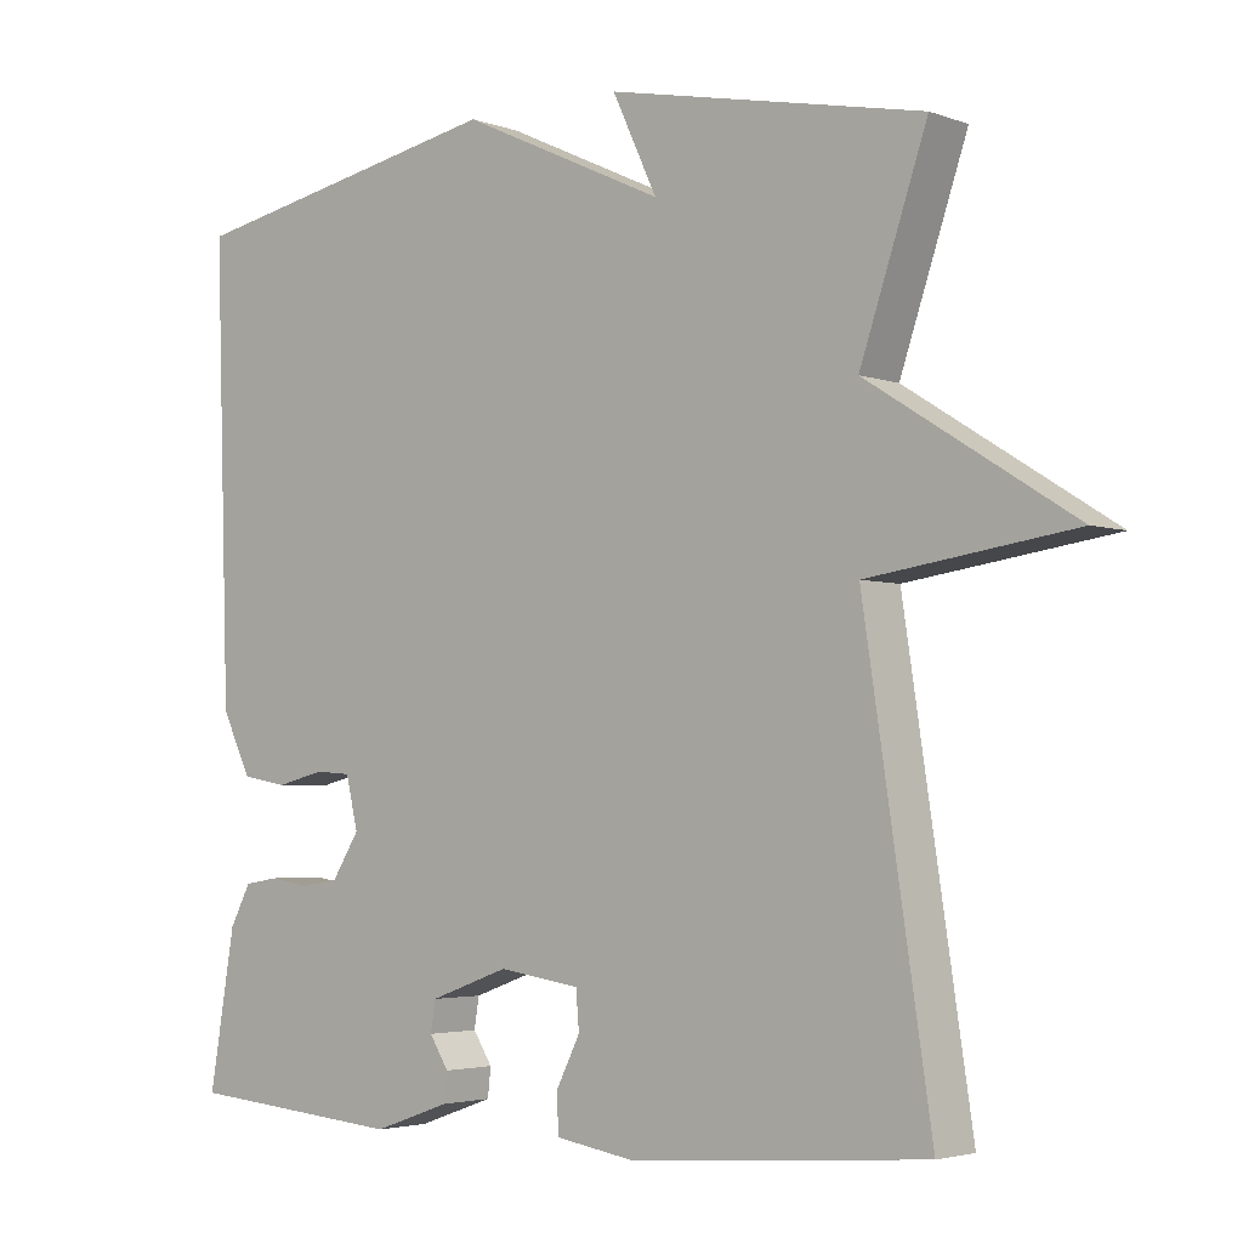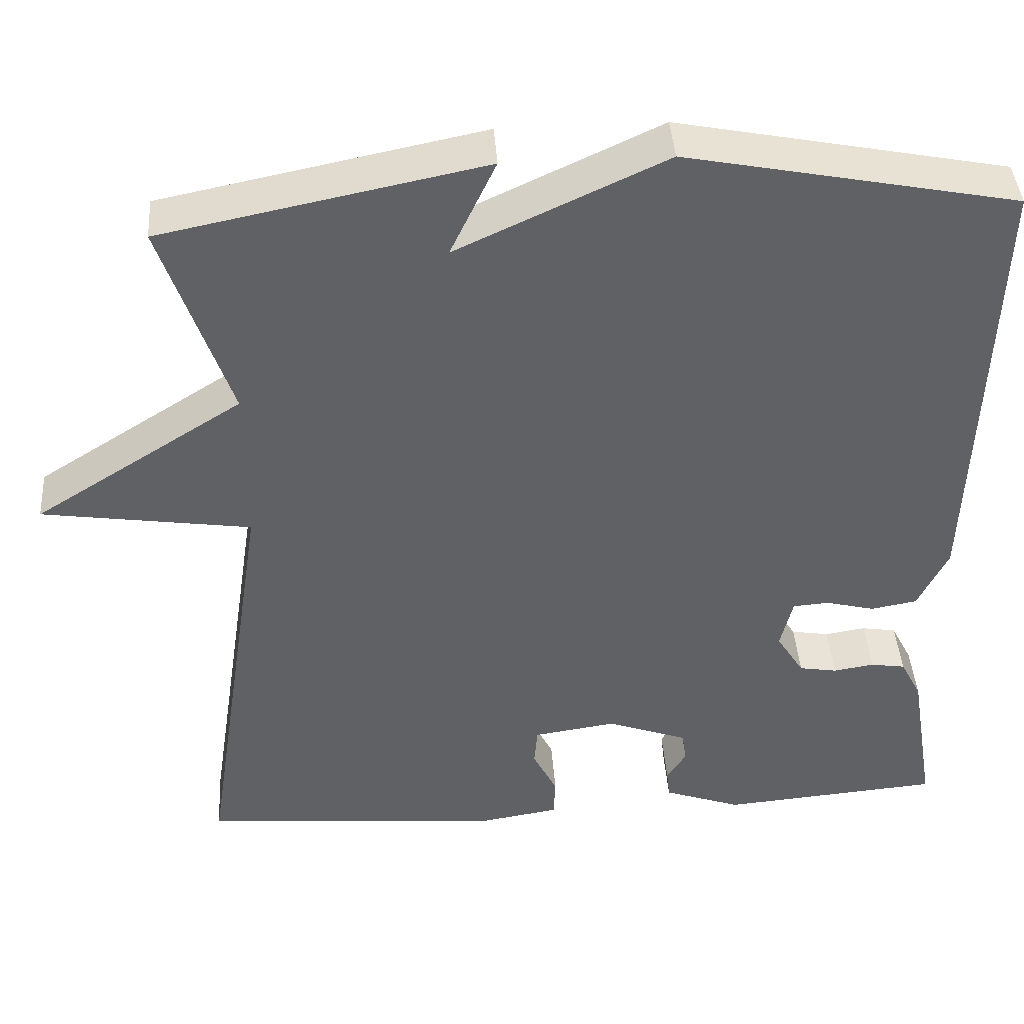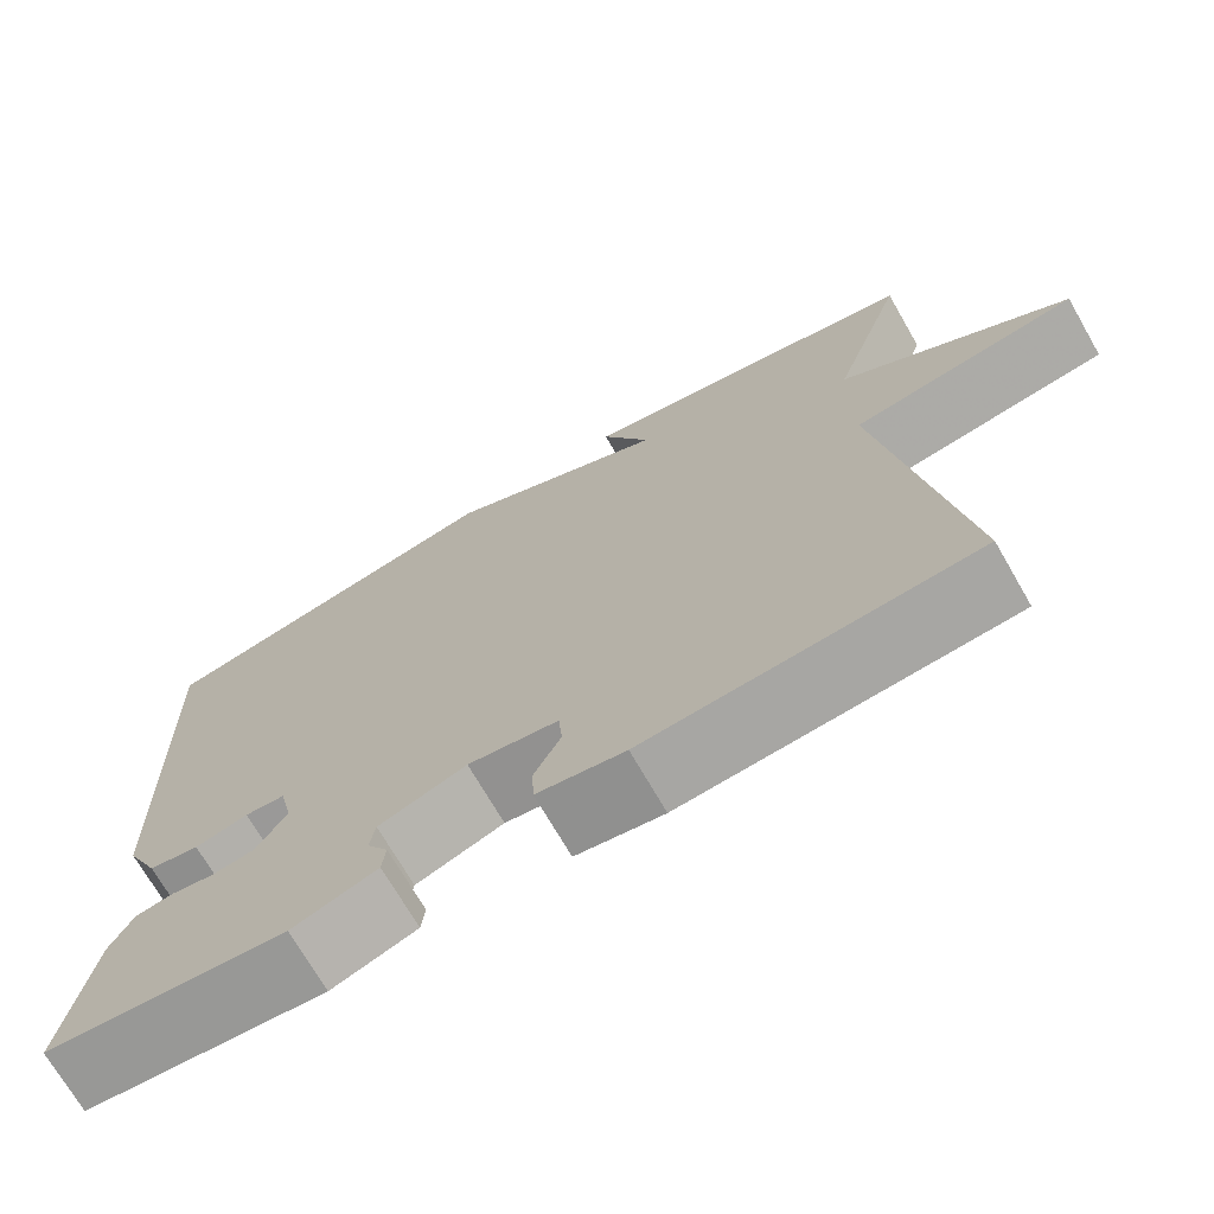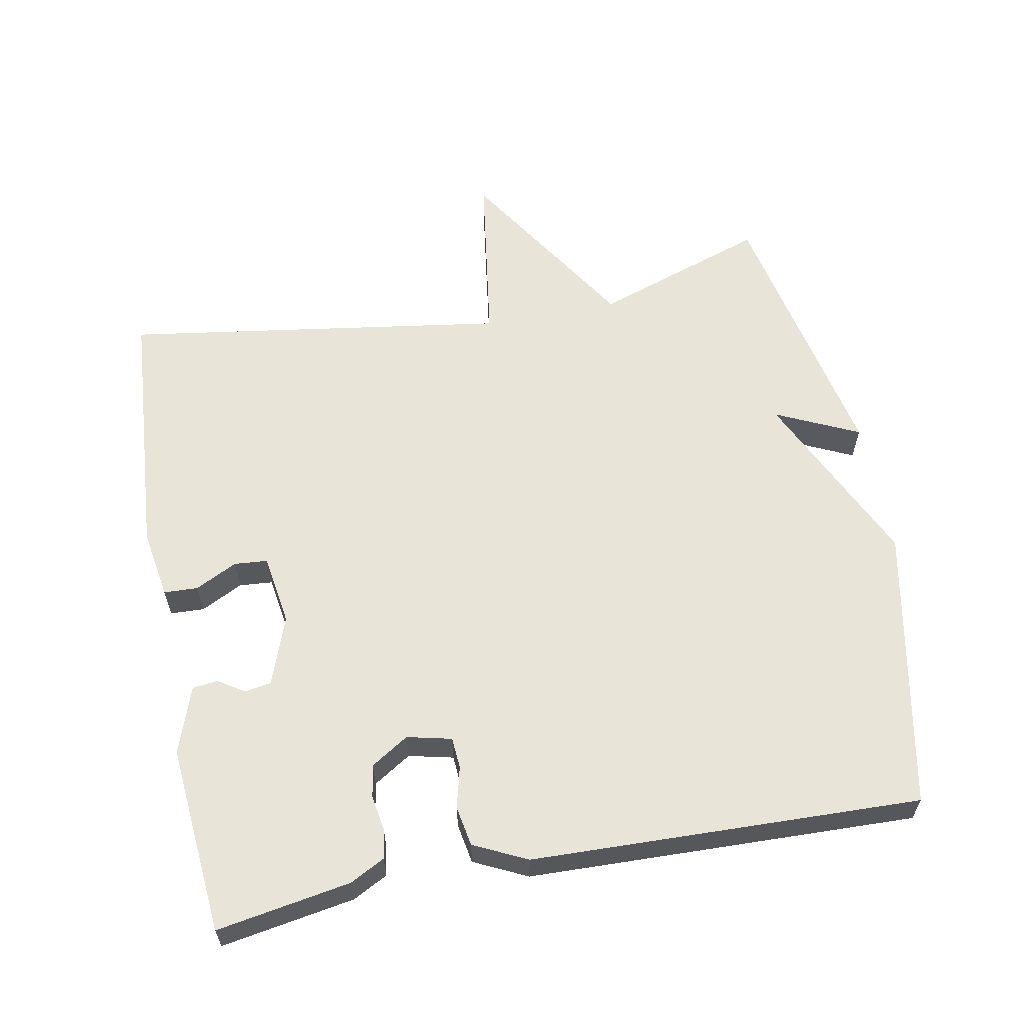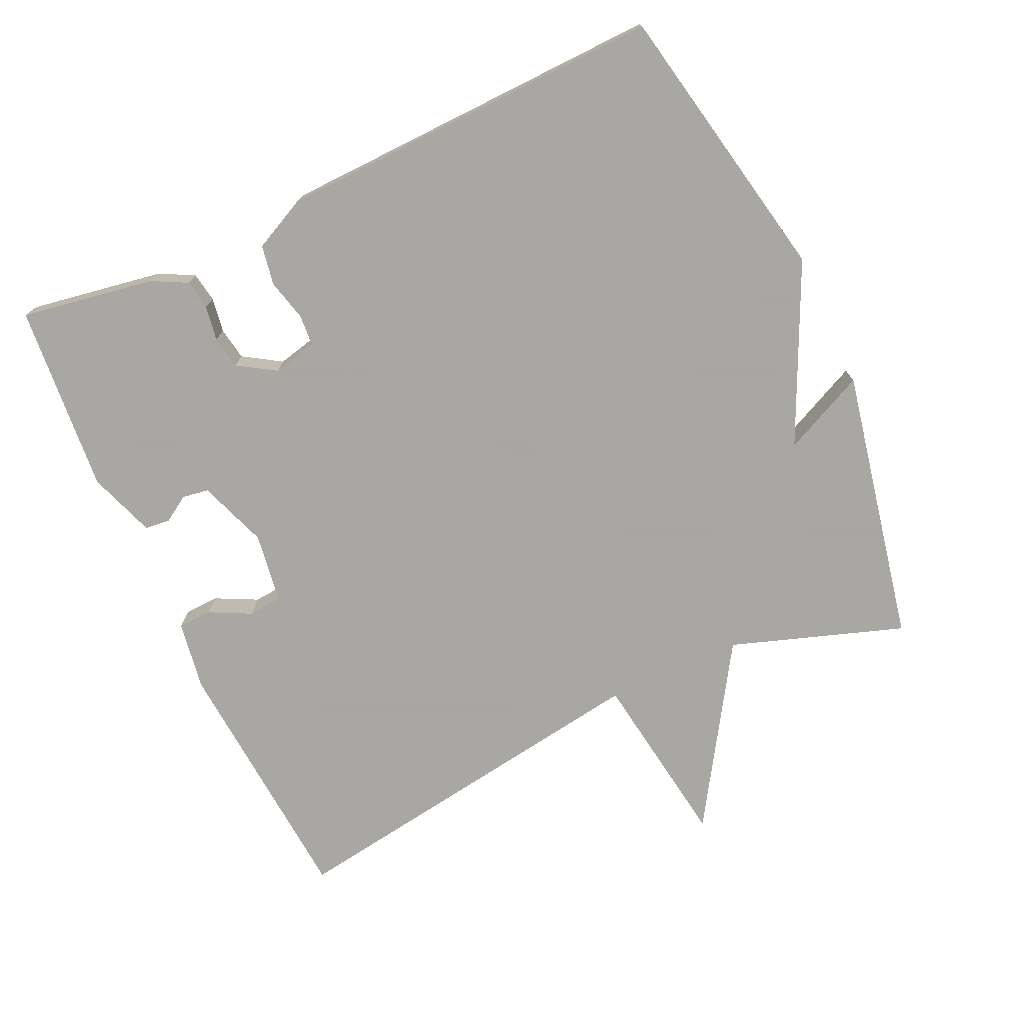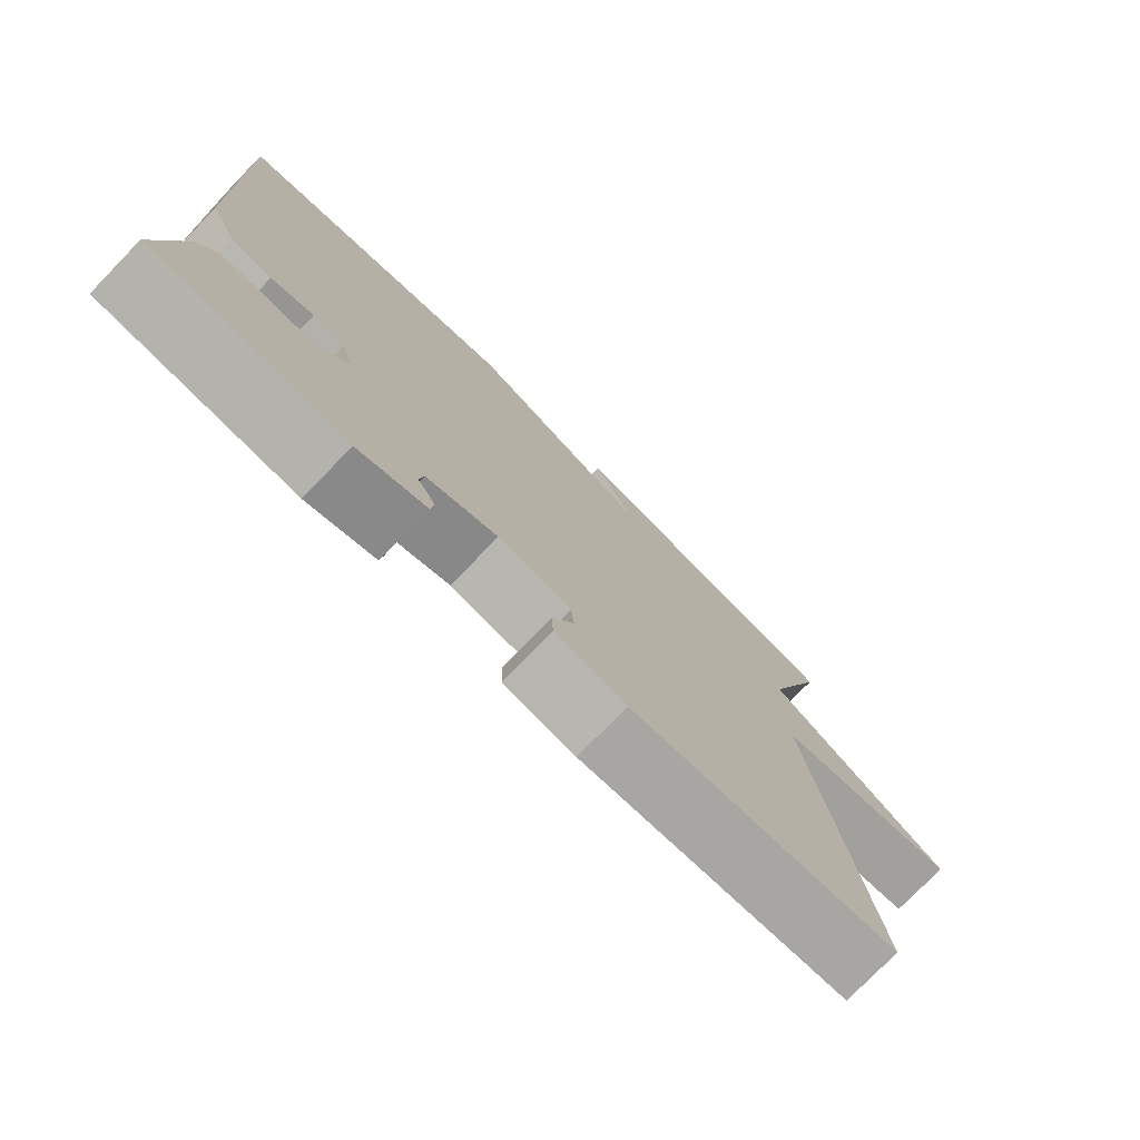
<metadata>
{"format":"obj","ext":"obj","renderer":"f3d","projection":"perspective","resolution":1024,"background":"white","views":[{"elev":-3.4,"azim":39.7,"up":"+Z"},{"elev":42.0,"azim":176.0,"up":"+Z"},{"elev":-71.5,"azim":30.0,"up":"+Z"},{"elev":60.6,"azim":-100.9,"up":"+Y"},{"elev":-74.4,"azim":-65.3,"up":"+Y"},{"elev":-77.0,"azim":-44.2,"up":"+Z"}]}
</metadata>
<code>
v 0.5 0.07 -0.5
v 0.129 0.07 -0.529
v 0.03 0.07 -0.513
v 0.028 0.07 -0.464
v 0.058 0.07 -0.404
v 0.054 0.07 -0.356
v -0.048 0.07 -0.341
v -0.147 0.07 -0.377
v -0.153 0.07 -0.415
v -0.129 0.07 -0.453
v -0.133 0.07 -0.489
v -0.229 0.07 -0.523
v -0.5 0.07 -0.5
v -0.468 0.07 -0.308
v -0.442 0.07 -0.258
v -0.399 0.07 -0.251
v -0.349 0.07 -0.259
v -0.302 0.07 -0.251
v -0.268 0.07 -0.197
v -0.283 0.07 -0.133
v -0.328 0.07 -0.13
v -0.388 0.07 -0.145
v -0.445 0.07 -0.135
v -0.482 0.07 -0.059
v -0.5 0.07 0.5
v -0.095 0.07 0.58
v 0.161 0.07 0.461
v 0.105 0.07 0.58
v 0.5 0.07 0.5
v 0.416 0.07 0.252
v 0.673 0.07 0.09
v 0.416 0.07 0.052
v 0.5 0 -0.5
v 0.129 0 -0.529
v 0.03 0 -0.513
v 0.028 0 -0.464
v 0.058 0 -0.404
v 0.054 0 -0.356
v -0.048 0 -0.341
v -0.147 0 -0.377
v -0.153 0 -0.415
v -0.129 0 -0.453
v -0.133 0 -0.489
v -0.229 0 -0.523
v -0.5 0 -0.5
v -0.468 0 -0.308
v -0.442 0 -0.258
v -0.399 0 -0.251
v -0.349 0 -0.259
v -0.302 0 -0.251
v -0.268 0 -0.197
v -0.283 0 -0.133
v -0.328 0 -0.13
v -0.388 0 -0.145
v -0.445 0 -0.135
v -0.482 0 -0.059
v -0.5 0 0.5
v -0.095 0 0.58
v 0.161 0 0.461
v 0.105 0 0.58
v 0.5 0 0.5
v 0.416 0 0.252
v 0.673 0 0.09
v 0.416 0 0.052
f 30 31 32
f 27 28 29 30
f 26 27 30
f 25 26 30
f 24 25 30
f 23 24 30
f 22 23 30
f 21 22 30
f 20 21 30 32
f 19 20 32 1
f 15 16 17
f 14 15 17
f 13 14 17
f 12 13 17
f 11 12 17
f 10 11 17
f 9 10 17
f 8 9 17 18
f 7 8 18 19
f 3 4 5
f 2 3 5
f 1 2 5
f 1 5 6
f 19 1 6
f 6 7 19
f 64 63 62
f 62 61 60 59
f 62 59 58
f 62 58 57
f 62 57 56
f 62 56 55
f 62 55 54
f 62 54 53
f 64 62 53 52
f 33 64 52 51
f 49 48 47
f 49 47 46
f 49 46 45
f 49 45 44
f 49 44 43
f 49 43 42
f 49 42 41
f 50 49 41 40
f 51 50 40 39
f 37 36 35
f 37 35 34
f 37 34 33
f 38 37 33
f 38 33 51
f 51 39 38
f 1 33 34 2
f 2 34 35 3
f 3 35 36 4
f 4 36 37 5
f 5 37 38 6
f 6 38 39 7
f 7 39 40 8
f 8 40 41 9
f 9 41 42 10
f 10 42 43 11
f 11 43 44 12
f 12 44 45 13
f 13 45 46 14
f 14 46 47 15
f 15 47 48 16
f 16 48 49 17
f 17 49 50 18
f 18 50 51 19
f 19 51 52 20
f 20 52 53 21
f 21 53 54 22
f 22 54 55 23
f 23 55 56 24
f 24 56 57 25
f 25 57 58 26
f 26 58 59 27
f 27 59 60 28
f 28 60 61 29
f 29 61 62 30
f 30 62 63 31
f 31 63 64 32
f 32 64 33 1

</code>
